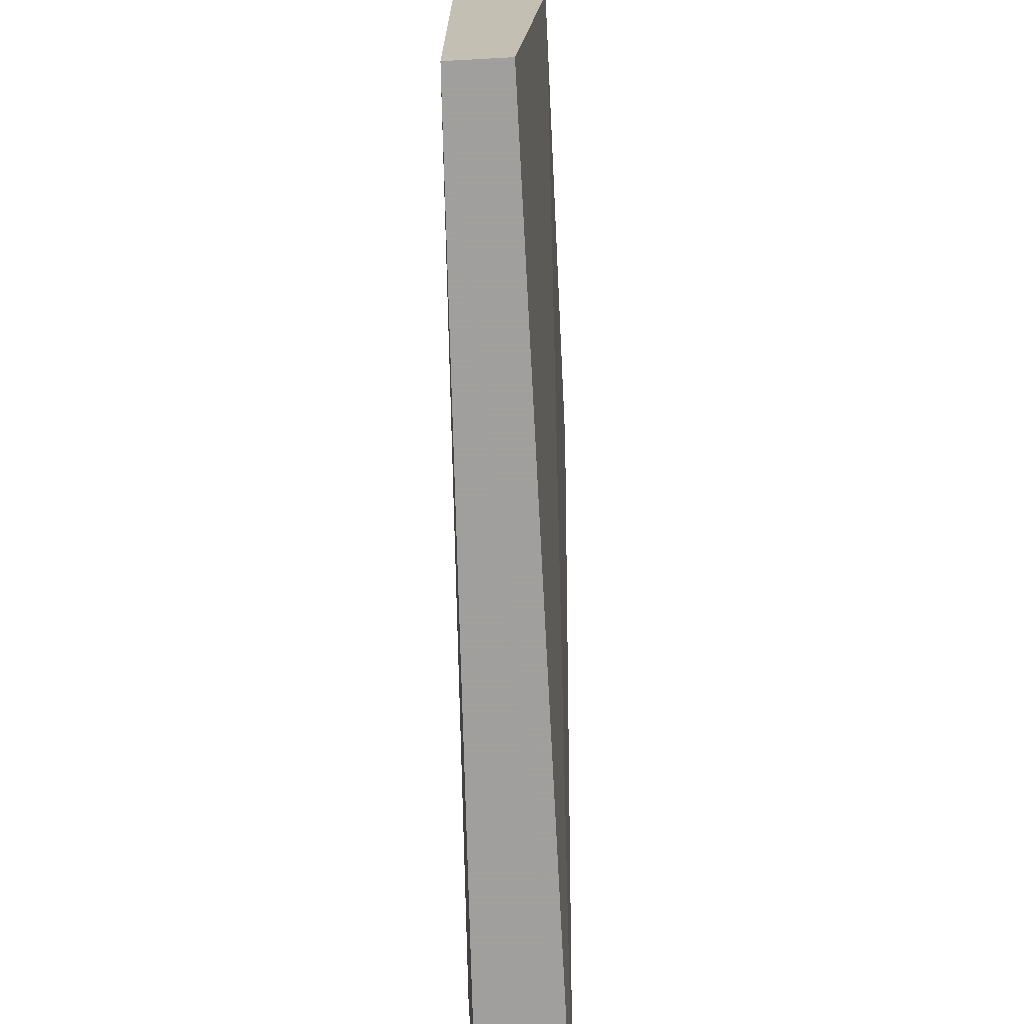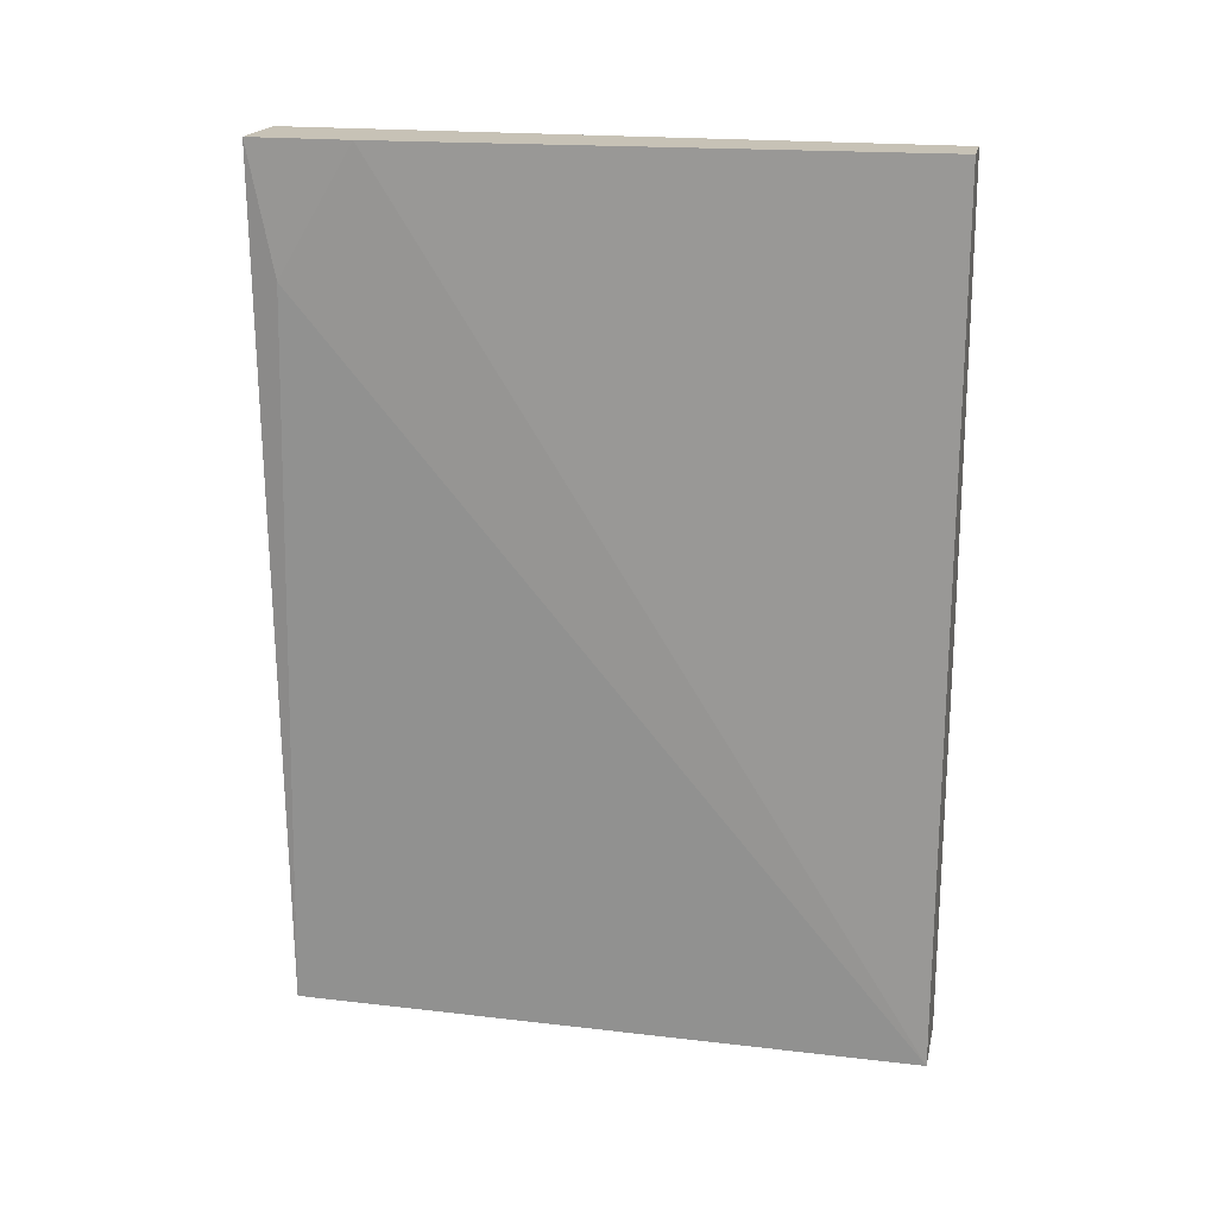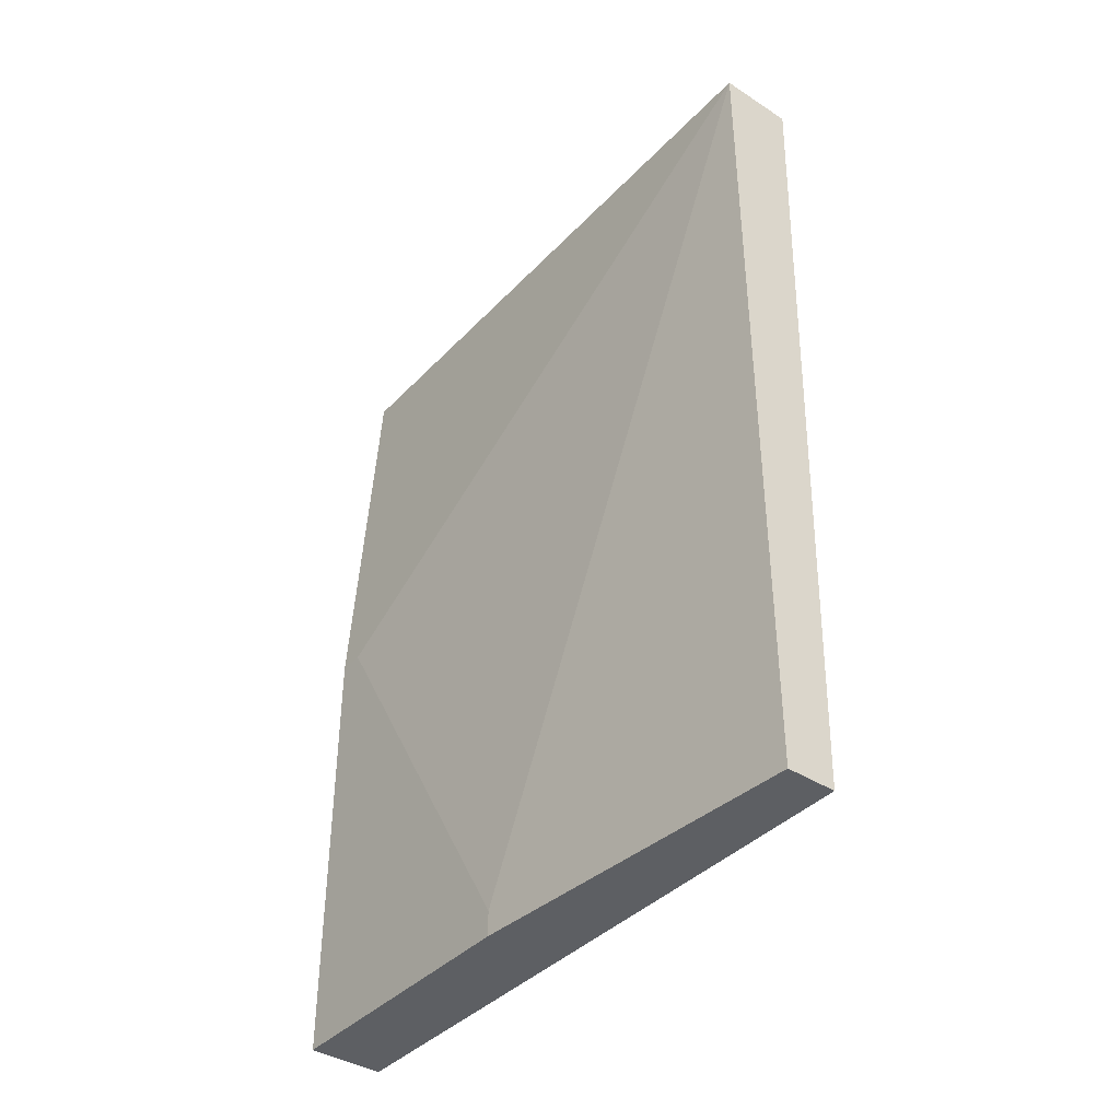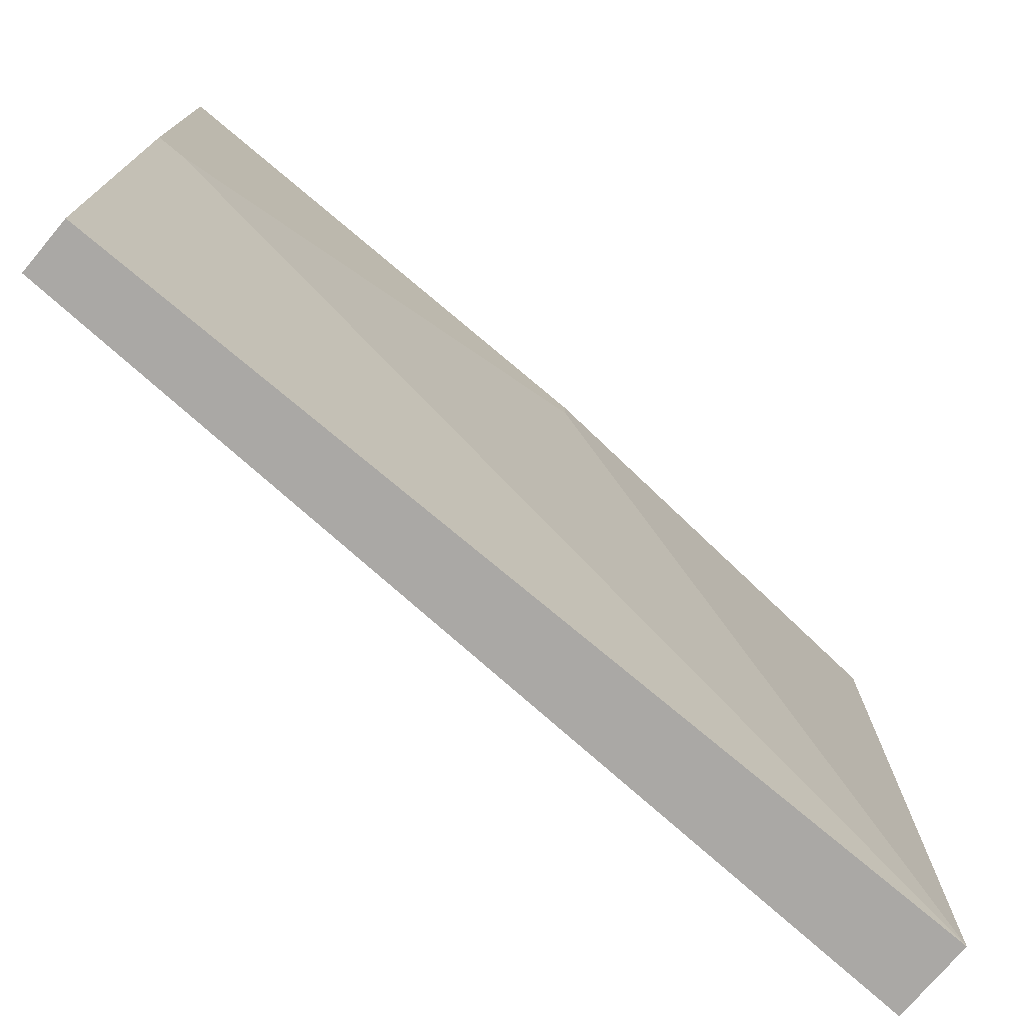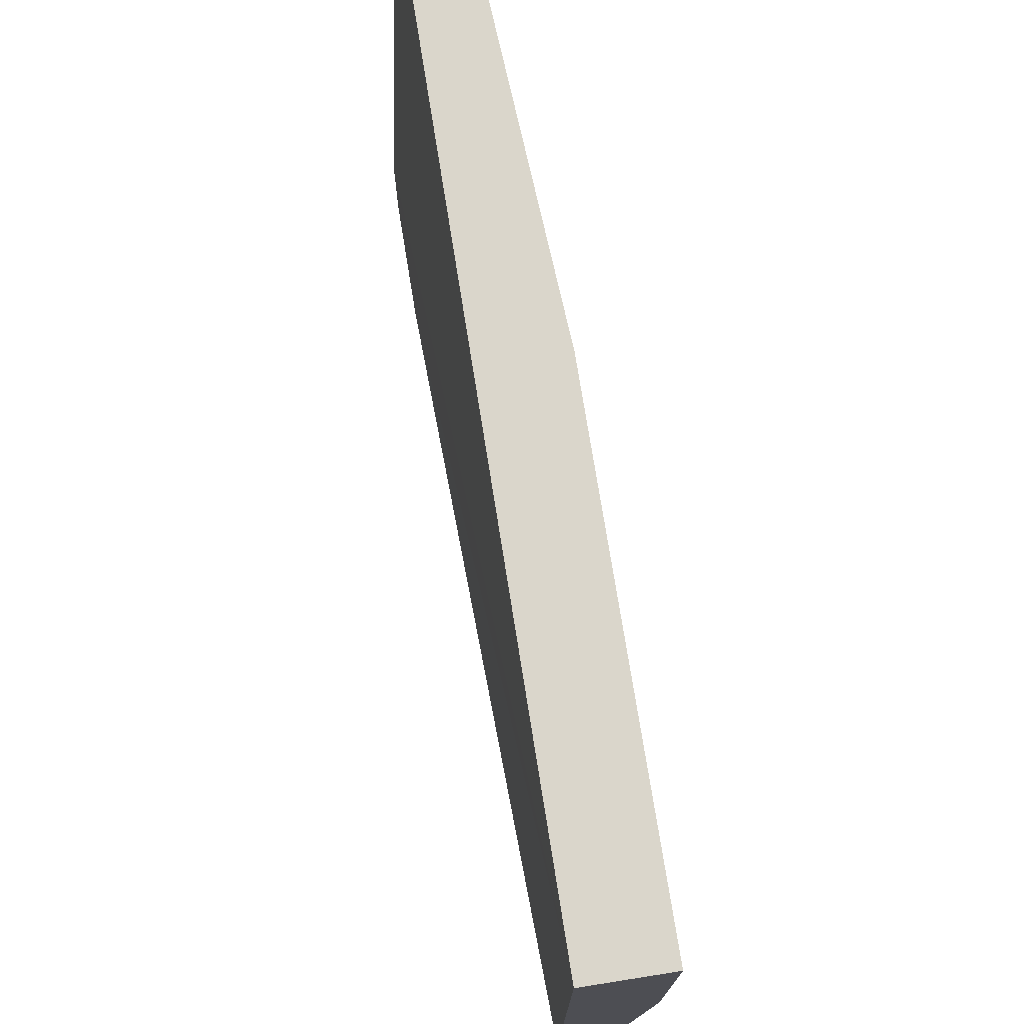
<metadata>
{"format":"obj","ext":"obj","renderer":"f3d","projection":"perspective","resolution":1024,"background":"white","views":[{"elev":-71.5,"azim":3.1,"up":"+Z"},{"elev":19.3,"azim":-77.6,"up":"+Y"},{"elev":-39.8,"azim":141.5,"up":"+Y"},{"elev":-75.2,"azim":49.9,"up":"+Z"},{"elev":74.1,"azim":-9.0,"up":"+Z"}]}
</metadata>
<code>
v -0.01254 -0.03962 0.01913
v -0.01254 -0.01203 0.03699
v -0.01254 -0.01203 0.03536
v -0.01254 -0.04124 0.03699
v -0.01254 -0.04124 0.01913
v -0.01416 0.01395 0.03699
v -0.01416 0.01395 -0.003587
v -0.01416 -0.04124 -0.003587
v -0.01741 0.01395 0.03699
v -0.01741 -0.04124 0.03699
v -0.01741 -0.04124 -0.003587
v -0.01903 0.01395 0.00291
v -0.01903 0.01395 -0.003587
v -0.01903 0.005826 -0.001959
f 3 5 1
f 4 6 10
f 8 4 10
f 6 7 9
f 10 6 9
f 7 8 11
f 10 14 11
f 8 10 11
f 7 6 3
f 4 8 5
f 8 7 5
f 3 4 5
f 9 7 13
f 11 14 13
f 7 11 13
f 14 10 12
f 10 9 12
f 13 14 12
f 9 13 12
f 6 4 2
f 3 6 2
f 4 3 2
f 7 3 1
f 5 7 1

</code>
